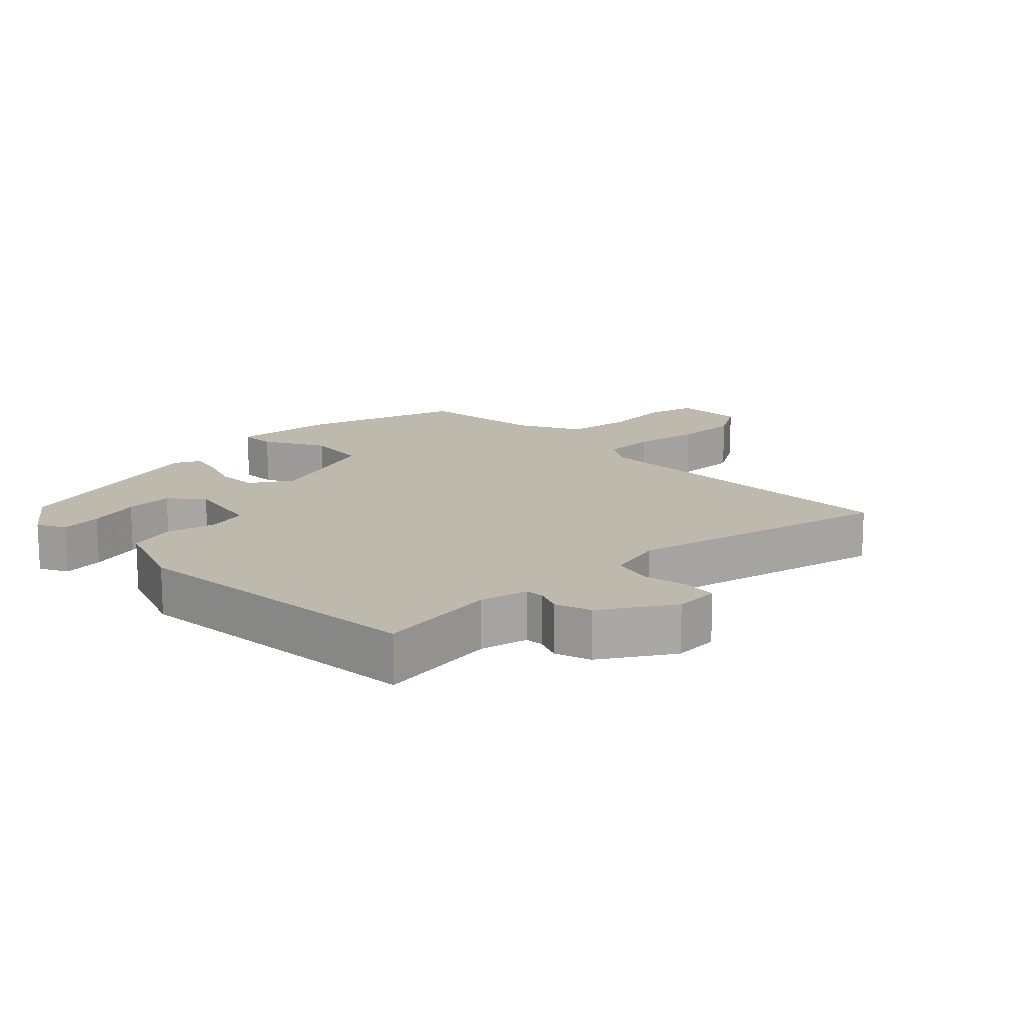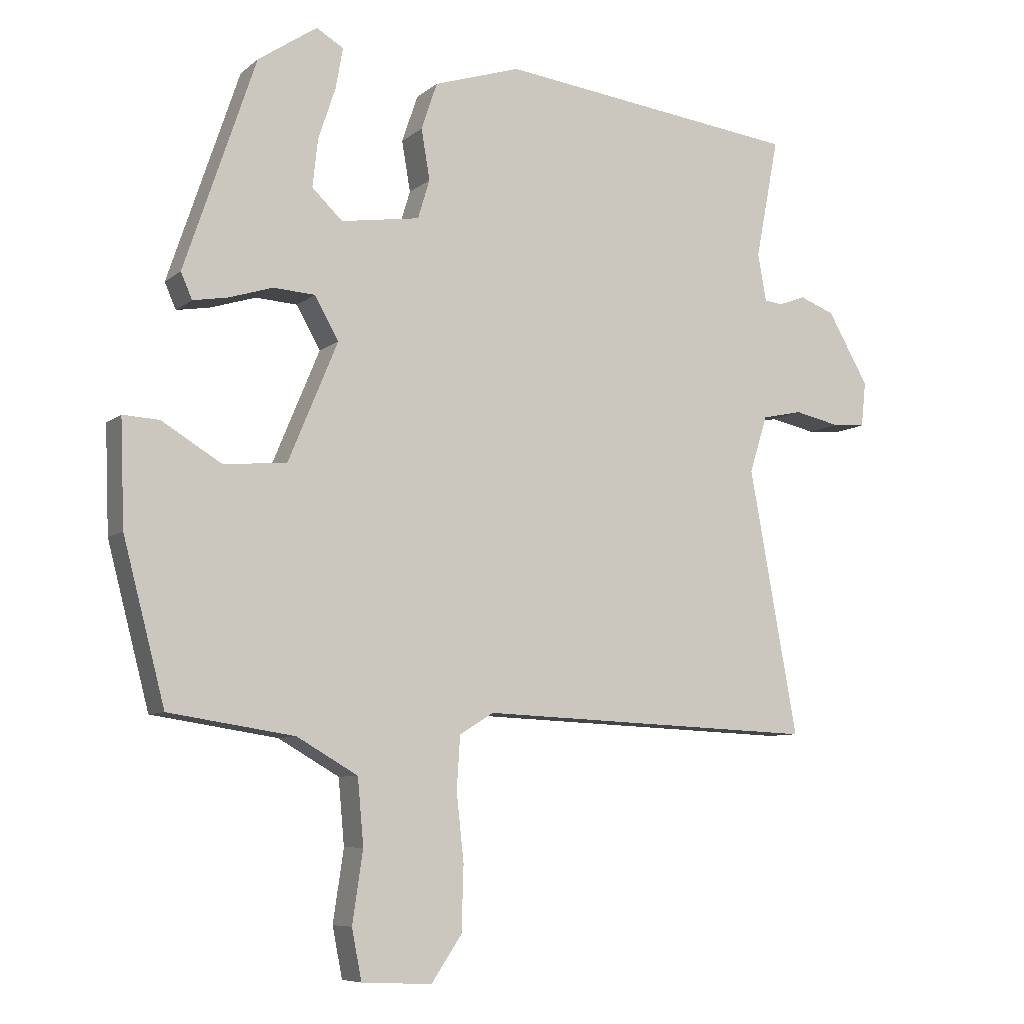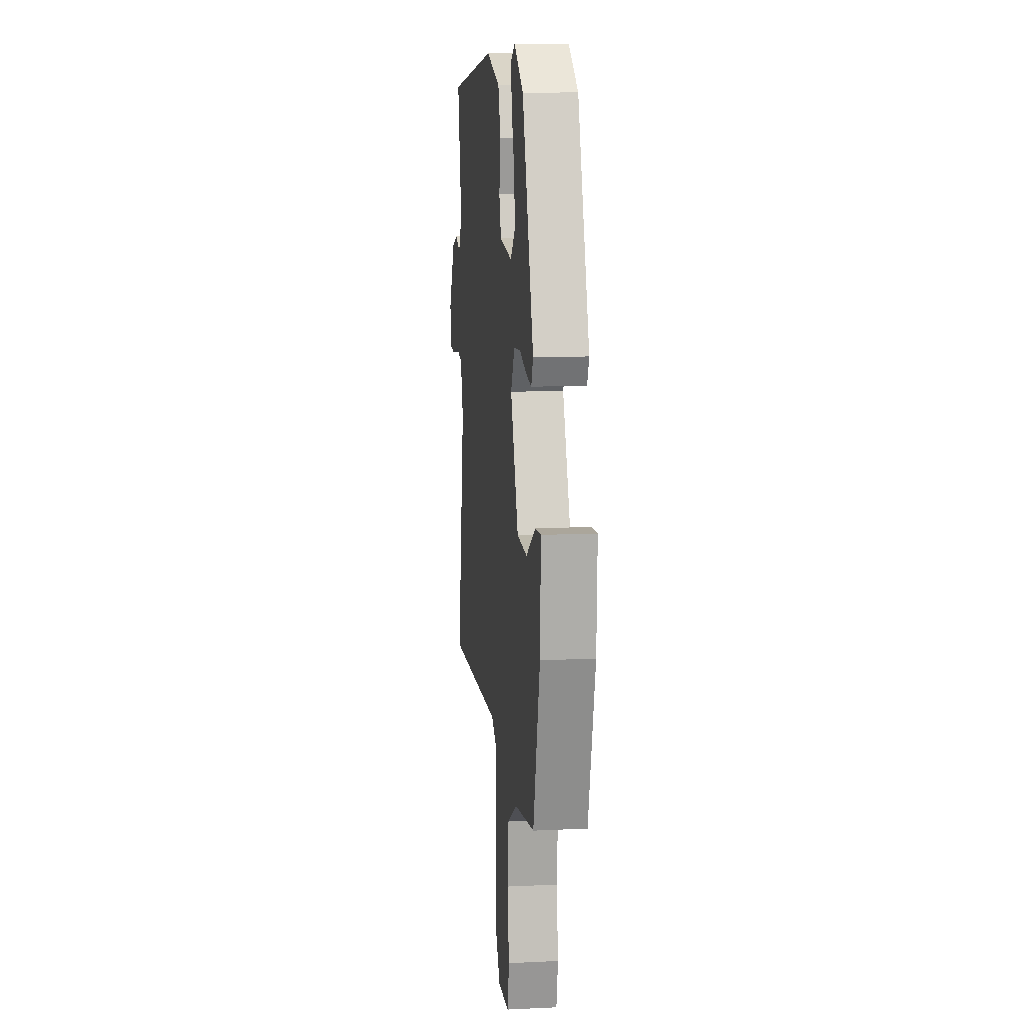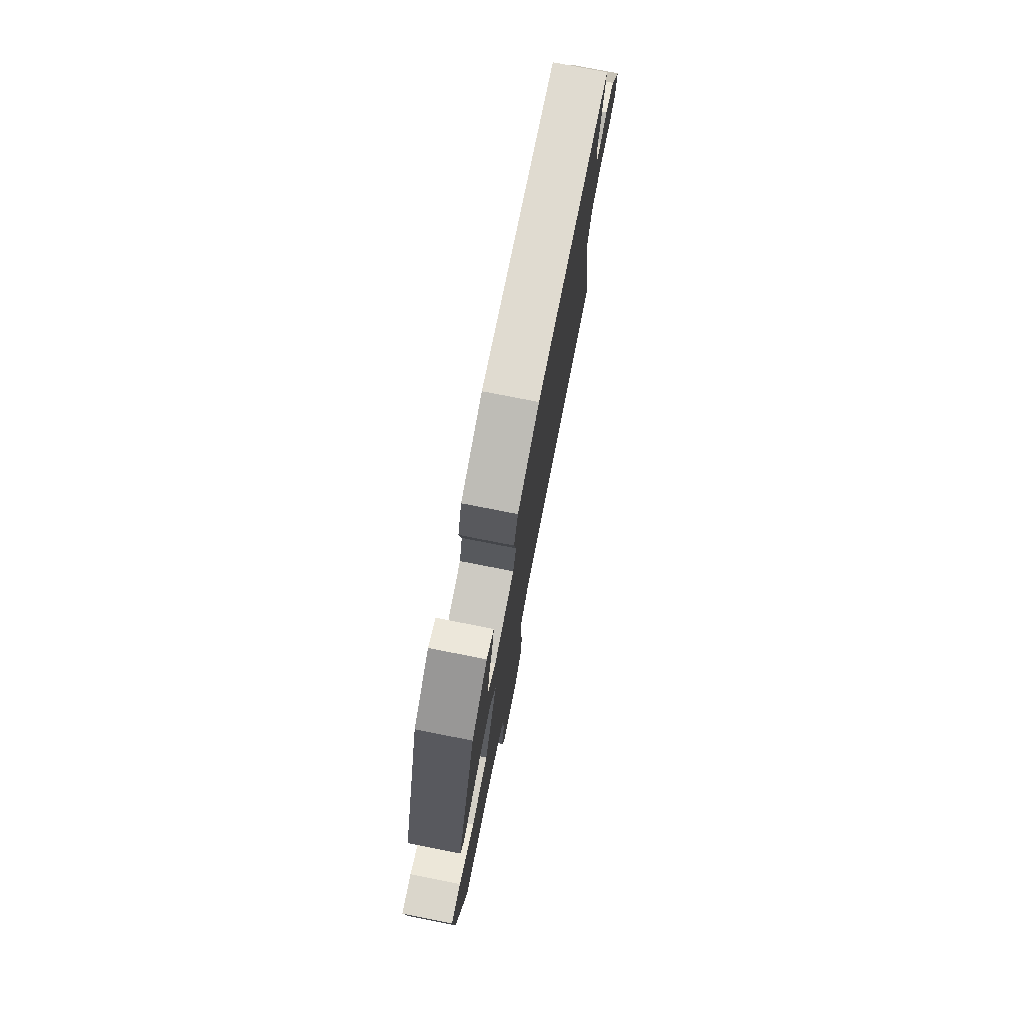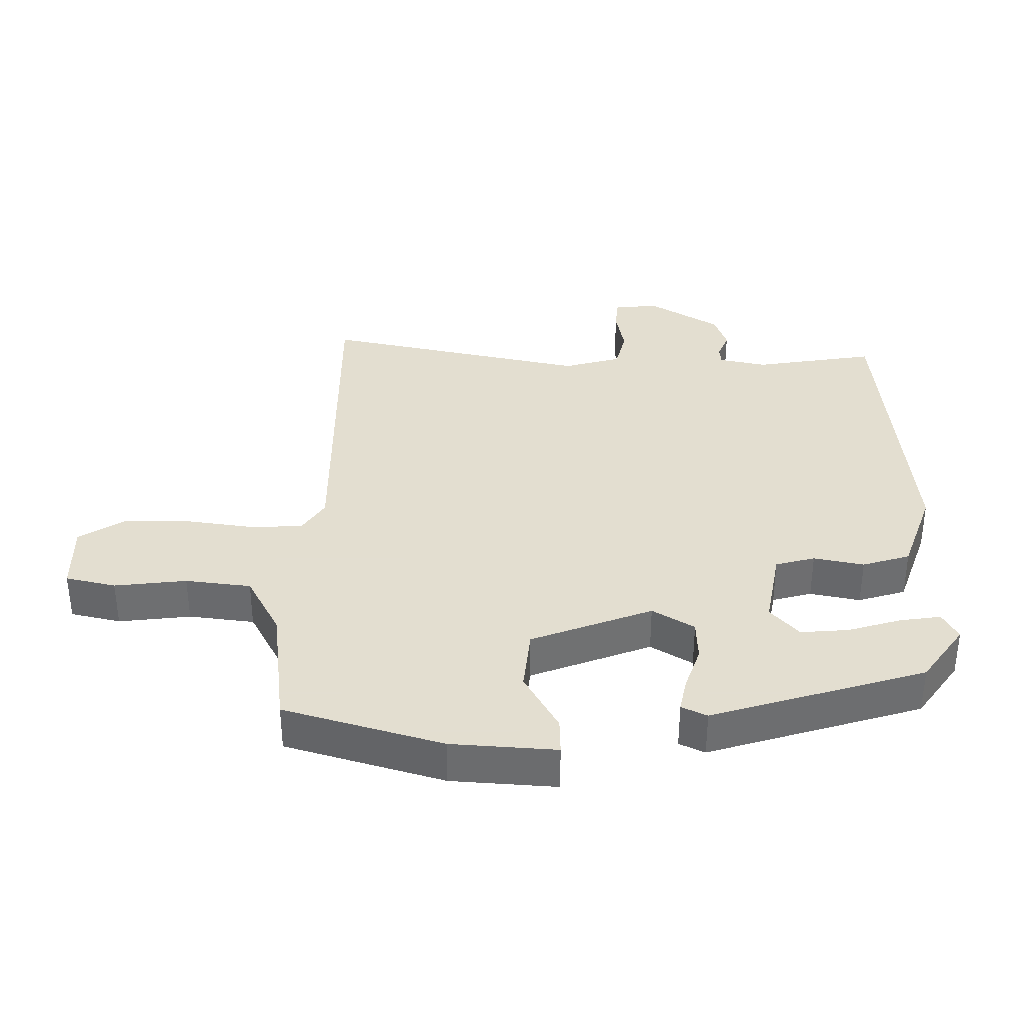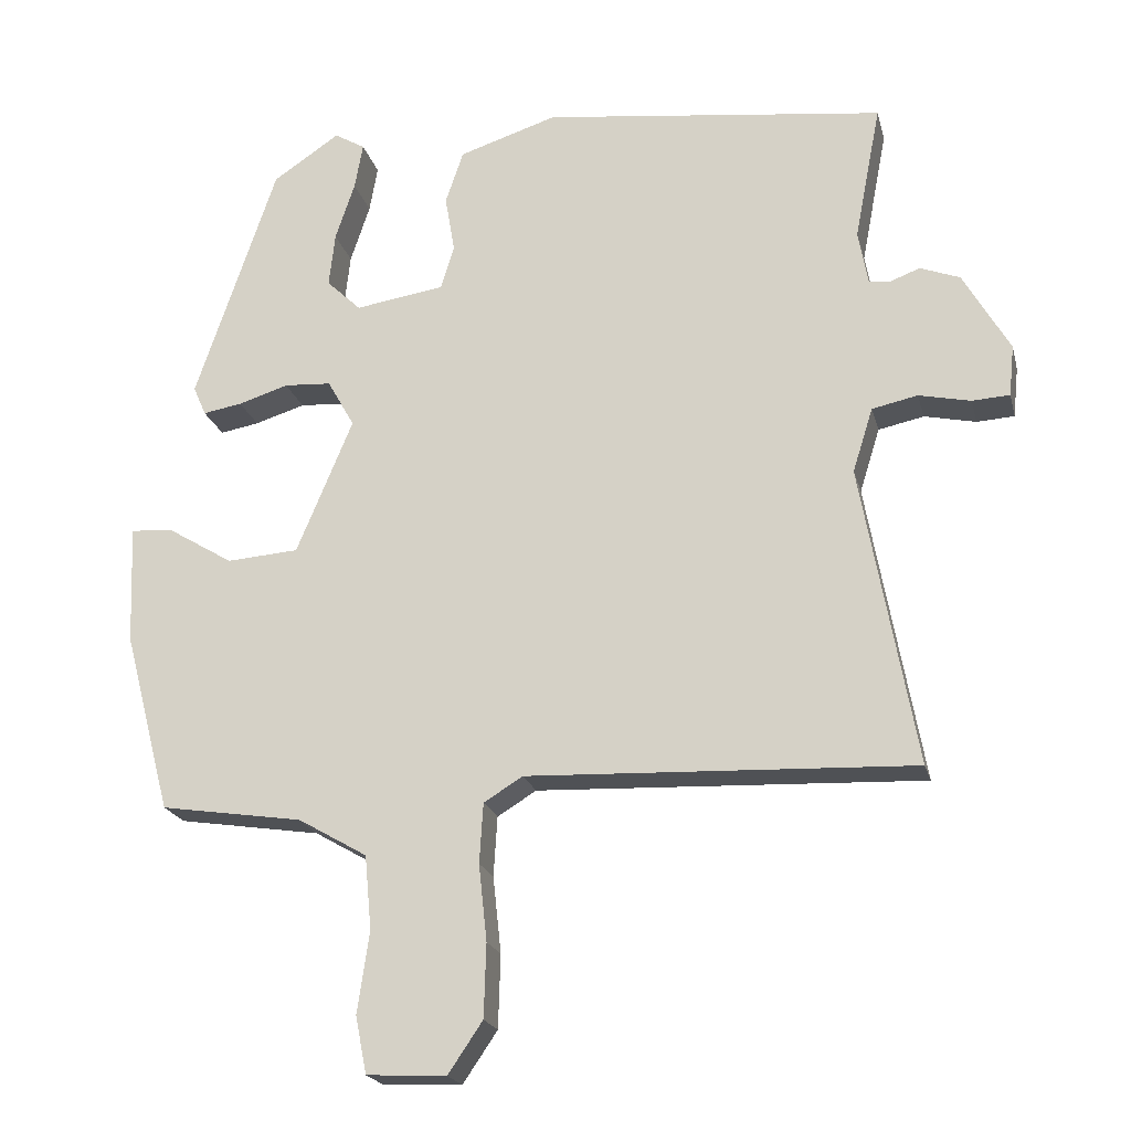
<metadata>
{"format":"obj","ext":"obj","renderer":"f3d","projection":"perspective","resolution":1024,"background":"white","views":[{"elev":15.0,"azim":48.1,"up":"+Y"},{"elev":-7.7,"azim":-26.5,"up":"+Z"},{"elev":11.2,"azim":-96.6,"up":"+Z"},{"elev":77.1,"azim":-78.9,"up":"+Z"},{"elev":35.9,"azim":-87.7,"up":"+Y"},{"elev":-20.6,"azim":13.6,"up":"+Z"}]}
</metadata>
<code>
v -0.356 0.07 0.452
v -0.267 0.07 0.512
v -0.226 0.07 0.488
v -0.237 0.07 0.426
v -0.263 0.07 0.348
v -0.271 0.07 0.276
v -0.225 0.07 0.232
v -0.106 0.07 0.25
v -0.088 0.07 0.309
v -0.101 0.07 0.385
v -0.077 0.07 0.456
v 0.054 0.07 0.498
v 0.511 0.07 0.442
v 0.476 0.07 0.26
v 0.489 0.07 0.188
v 0.517 0.07 0.185
v 0.557 0.07 0.2
v 0.61 0.07 0.18
v 0.672 0.07 0.072
v 0.665 0.07 0.004
v 0.615 0.07 0.001
v 0.546 0.07 0.016
v 0.485 0.07 0.003
v 0.458 0.07 -0.083
v 0.531 0.07 -0.485
v 0.016 0.07 -0.464
v -0.036 0.07 -0.496
v -0.041 0.07 -0.576
v -0.03 0.07 -0.678
v -0.033 0.07 -0.776
v -0.079 0.07 -0.844
v -0.185 0.07 -0.839
v -0.2 0.07 -0.763
v -0.184 0.07 -0.655
v -0.193 0.07 -0.556
v -0.285 0.07 -0.503
v -0.475 0.07 -0.474
v -0.538 0.07 -0.233
v -0.544 0.07 -0.074
v -0.489 0.07 -0.077
v -0.4 0.07 -0.131
v -0.304 0.07 -0.124
v -0.229 0.07 0.056
v -0.265 0.07 0.12
v -0.328 0.07 0.124
v -0.395 0.07 0.103
v -0.447 0.07 0.094
v -0.464 0.07 0.133
v -0.356 0 0.452
v -0.267 0 0.512
v -0.226 0 0.488
v -0.237 0 0.426
v -0.263 0 0.348
v -0.271 0 0.276
v -0.225 0 0.232
v -0.106 0 0.25
v -0.088 0 0.309
v -0.101 0 0.385
v -0.077 0 0.456
v 0.054 0 0.498
v 0.511 0 0.442
v 0.476 0 0.26
v 0.489 0 0.188
v 0.517 0 0.185
v 0.557 0 0.2
v 0.61 0 0.18
v 0.672 0 0.072
v 0.665 0 0.004
v 0.615 0 0.001
v 0.546 0 0.016
v 0.485 0 0.003
v 0.458 0 -0.083
v 0.531 0 -0.485
v 0.016 0 -0.464
v -0.036 0 -0.496
v -0.041 0 -0.576
v -0.03 0 -0.678
v -0.033 0 -0.776
v -0.079 0 -0.844
v -0.185 0 -0.839
v -0.2 0 -0.763
v -0.184 0 -0.655
v -0.193 0 -0.556
v -0.285 0 -0.503
v -0.475 0 -0.474
v -0.538 0 -0.233
v -0.544 0 -0.074
v -0.489 0 -0.077
v -0.4 0 -0.131
v -0.304 0 -0.124
v -0.229 0 0.056
v -0.265 0 0.12
v -0.328 0 0.124
v -0.395 0 0.103
v -0.447 0 0.094
v -0.464 0 0.133
f 45 46 47 48
f 44 45 48 1
f 43 44 1
f 38 39 40 41
f 36 37 38 41
f 35 36 41 42
f 31 32 33 34
f 31 34 35
f 28 29 30 31
f 27 28 31 35
f 26 27 35 42
f 24 25 26 42
f 19 20 21 22
f 19 22 23
f 16 17 18 19
f 15 16 19 23
f 14 15 23 24
f 12 13 14
f 9 10 11 12
f 8 9 12 14
f 7 8 14 24
f 2 3 4 5
f 2 5 6
f 1 2 6
f 43 1 6
f 24 42 43
f 7 24 43
f 6 7 43
f 96 95 94 93
f 49 96 93 92
f 49 92 91
f 89 88 87 86
f 89 86 85 84
f 90 89 84 83
f 82 81 80 79
f 83 82 79
f 79 78 77 76
f 83 79 76 75
f 90 83 75 74
f 90 74 73 72
f 70 69 68 67
f 71 70 67
f 67 66 65 64
f 71 67 64 63
f 72 71 63 62
f 62 61 60
f 60 59 58 57
f 62 60 57 56
f 72 62 56 55
f 53 52 51 50
f 54 53 50
f 54 50 49
f 54 49 91
f 91 90 72
f 91 72 55
f 91 55 54
f 1 49 50 2
f 2 50 51 3
f 3 51 52 4
f 4 52 53 5
f 5 53 54 6
f 6 54 55 7
f 7 55 56 8
f 8 56 57 9
f 9 57 58 10
f 10 58 59 11
f 11 59 60 12
f 12 60 61 13
f 13 61 62 14
f 14 62 63 15
f 15 63 64 16
f 16 64 65 17
f 17 65 66 18
f 18 66 67 19
f 19 67 68 20
f 20 68 69 21
f 21 69 70 22
f 22 70 71 23
f 23 71 72 24
f 24 72 73 25
f 25 73 74 26
f 26 74 75 27
f 27 75 76 28
f 28 76 77 29
f 29 77 78 30
f 30 78 79 31
f 31 79 80 32
f 32 80 81 33
f 33 81 82 34
f 34 82 83 35
f 35 83 84 36
f 36 84 85 37
f 37 85 86 38
f 38 86 87 39
f 39 87 88 40
f 40 88 89 41
f 41 89 90 42
f 42 90 91 43
f 43 91 92 44
f 44 92 93 45
f 45 93 94 46
f 46 94 95 47
f 47 95 96 48
f 48 96 49 1

</code>
